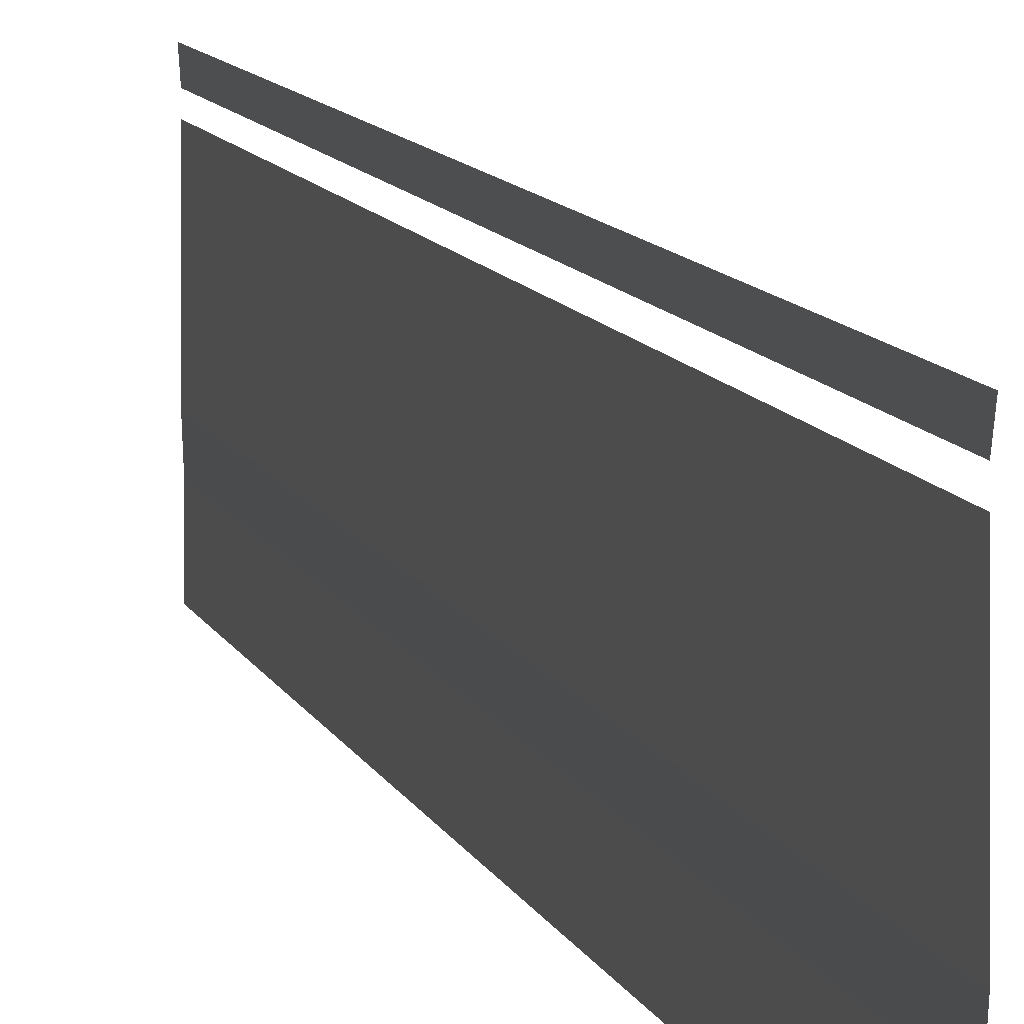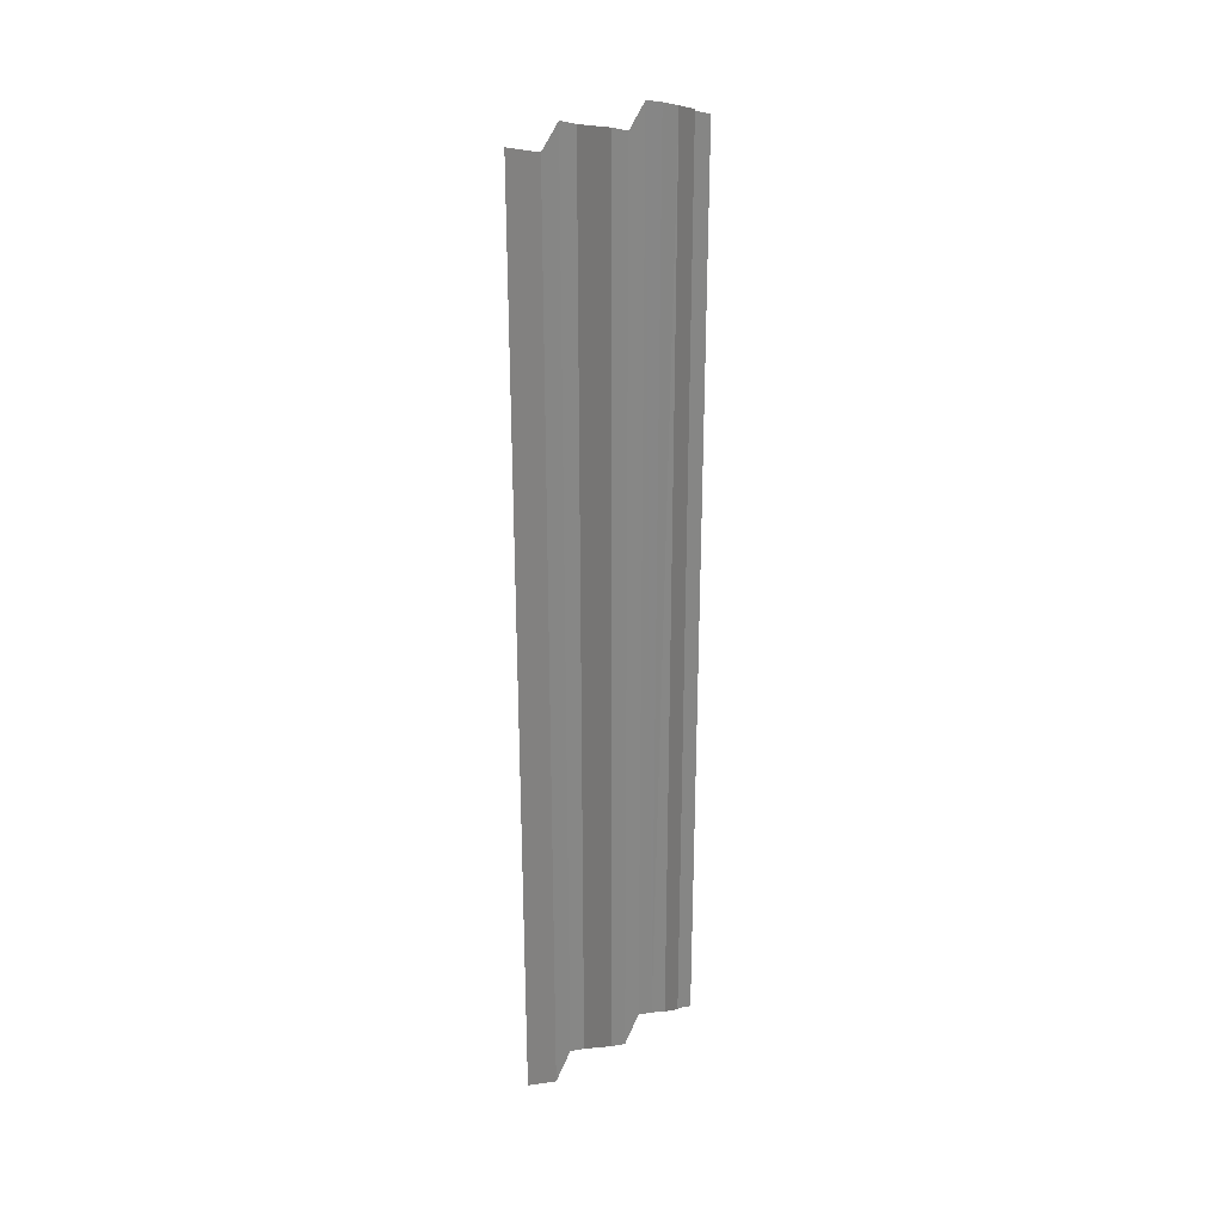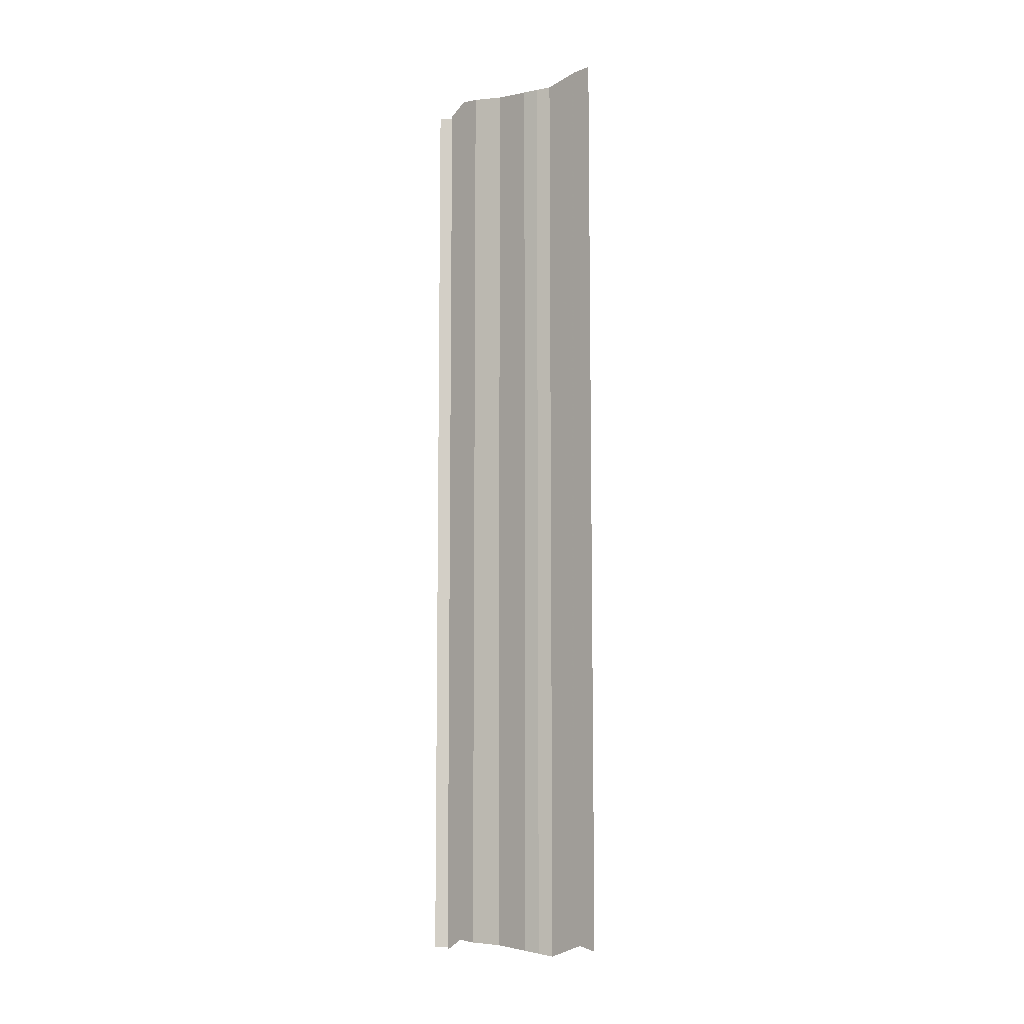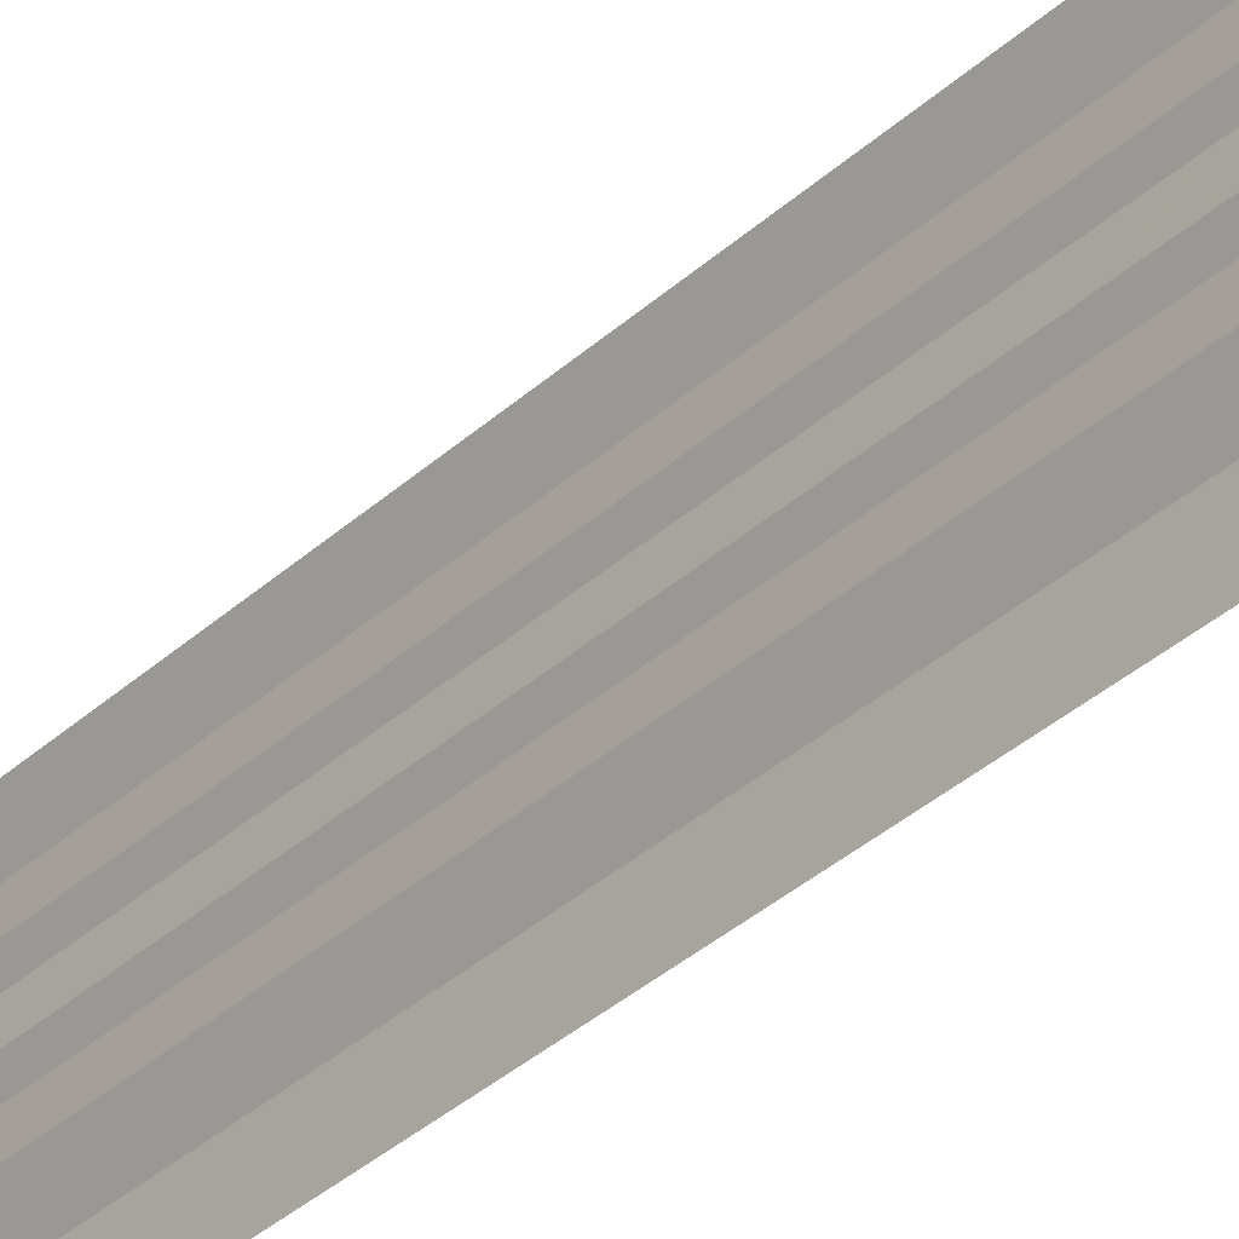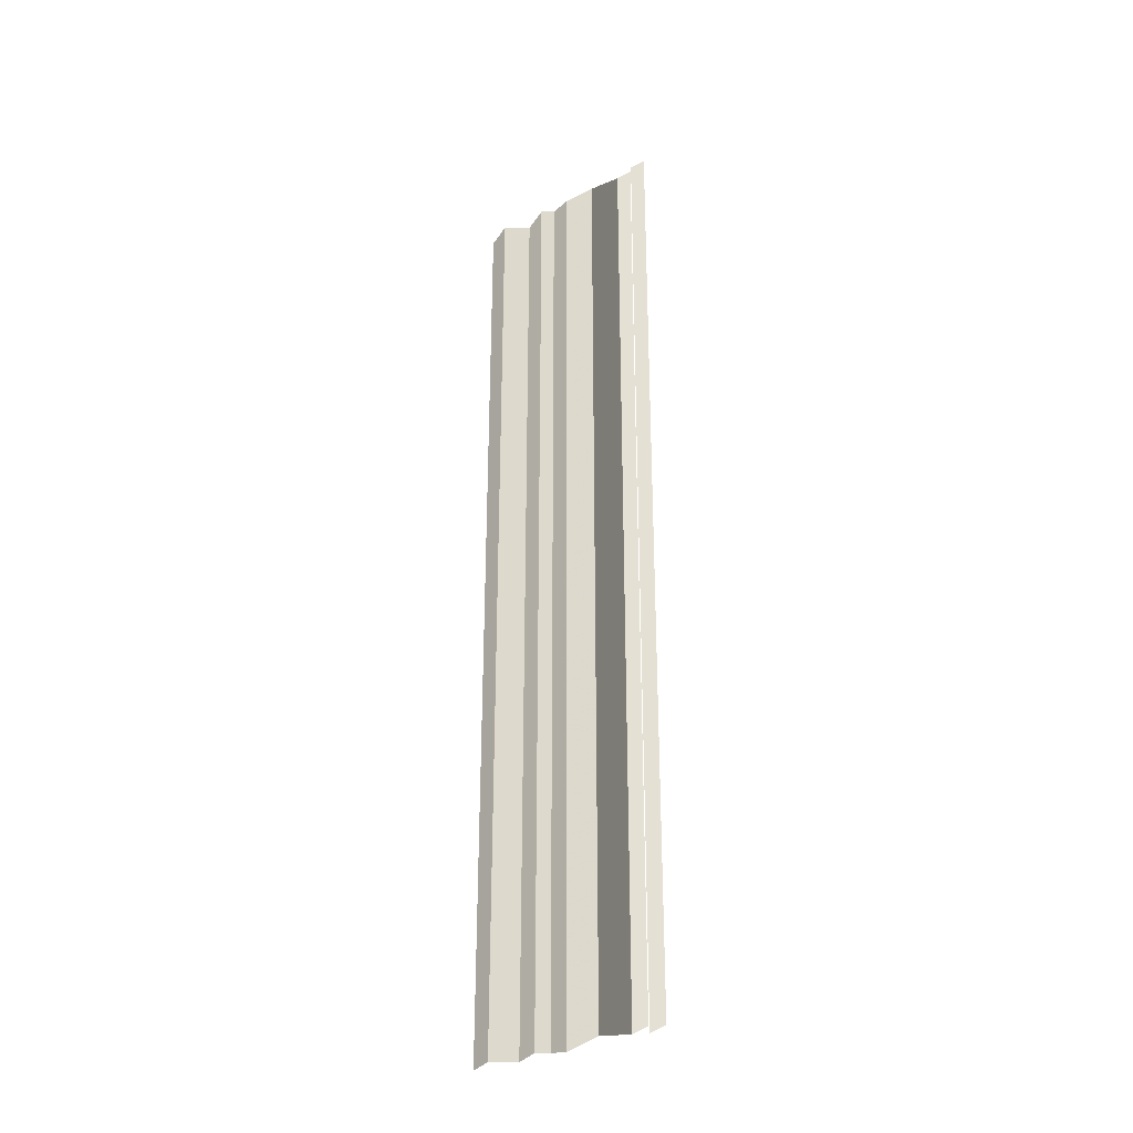
<metadata>
{"format":"obj","ext":"obj","renderer":"f3d","projection":"perspective","resolution":1024,"background":"white","views":[{"elev":9.7,"azim":165.9,"up":"+Z"},{"elev":28.1,"azim":-128.7,"up":"+Y"},{"elev":-8.7,"azim":127.5,"up":"+Y"},{"elev":-37.2,"azim":-41.6,"up":"+Z"},{"elev":-29.0,"azim":-51.6,"up":"+Y"}]}
</metadata>
<code>
o 12175
v 2211 1872 12.65
v 2211 1872 12.65
v 2211 1872 12.65
v 2211 1872 12.65
v 2211 1872 12.65
v 2211 1872 12.65
v 2211 1872 12.65
v 2211 1872 12.65
v 2211 1872 12.65
v 2211 1872 12.65
v 2211 1872 12.65
v 2211 1872 12.65
v 2211 1872 12.65
v 2211 1872 12.65
v 2211 1872 12.65
v 2211 1872 12.65
v 2211 1872 12.65
v 2211 1872 12.65
v 2211 1872 12.65
v 2211 1872 12.65
v 2211 1872 12.65
v 2211 1872 12.65
v 2211 1872 12.65
v 2211 1872 12.65
v 2211 1872 12.65
v 2211 1872 12.65
v 2211 1872 12.65
v 2211 1872 12.65
v 2211 1872 12.65
v 2211 1872 12.65
v 2211 1872 12.65
v 2211 1872 12.65
v 2211 1872 12.65
v 2211 1872 12.65
v 2211 1872 12.65
v 2211 1872 12.65
v 2211 1872 12.65
v 2211 1872 12.65
v 2211 1872 12.65
v 2211 1872 12.65
v 2211 1872 12.65
v 2211 1872 12.65
v 2211 1872 12.65
v 2211 1872 12.65
v 2211 1872 12.65
v 2211 1872 12.65
v 2211 1872 12.65
v 2211 1872 12.65
v 2211 1872 12.65
v 2211 1872 12.65
v 2211 1872 12.65
v 2211 1872 12.65
v 2211 1872 12.65
v 2211 1872 12.65
v 2211 1872 12.65
v 2211 1872 12.65
v 2211 1872 12.65
v 2211 1872 12.65
v 2211 1872 12.65
v 2211 1872 12.65
v 2211 1872 12.65
v 2211 1872 12.65
v 2211 1872 12.65
v 2211 1872 12.65
v 2211 1872 12.65
v 2211 1872 12.65
v 2211 1872 12.65
v 2211 1872 12.65
v 2211 1872 12.65
v 2211 1872 12.65
v 2211 1872 12.65
v 2211 1872 12.65
v 2211 1872 12.65
v 2211 1872 12.65
v 2211 1872 12.65
v 2211 1872 12.65
v 2211 1872 12.65
v 2211 1872 12.65
v 2211 1872 12.65
v 2211 1872 12.65
v 2211 1872 12.65
v 2211 1872 12.65
v 2211 1872 12.65
v 2211 1872 12.65
v 2211 1872 12.65
v 2211 1872 12.65
v 2211 1872 12.65
v 2211 1872 12.65
v 2211 1872 12.65
v 2211 1872 12.65
v 2211 1872 12.65
v 2211 1872 12.65
v 2211 1872 12.65
v 2211 1872 12.65
v 2211 1872 12.65
v 2211 1872 12.65
v 2211 1872 12.65
v 2211 1872 12.65
v 2211 1872 12.65
v 2211 1872 12.65
f 1 2 3
f 3 4 5
f 6 7 8
f 8 9 10
f 11 12 13
f 13 14 15
f 16 17 18
f 18 19 20
f 21 22 23
f 23 24 25
f 26 27 28
f 28 29 30
f 31 32 33
f 33 34 35
f 36 37 38
f 38 39 40
f 41 42 43
f 43 44 45
f 46 47 48
f 48 49 50
f 51 52 53
f 53 54 55
f 56 57 58
f 58 59 60
f 61 62 63
f 63 64 65
f 66 67 68
f 68 69 70
f 71 72 73
f 73 74 75
f 76 77 78
f 78 79 80
f 81 82 83
f 83 84 85
f 86 87 88
f 88 89 90
f 91 92 93
f 93 94 95
f 96 97 98
f 98 99 100

</code>
